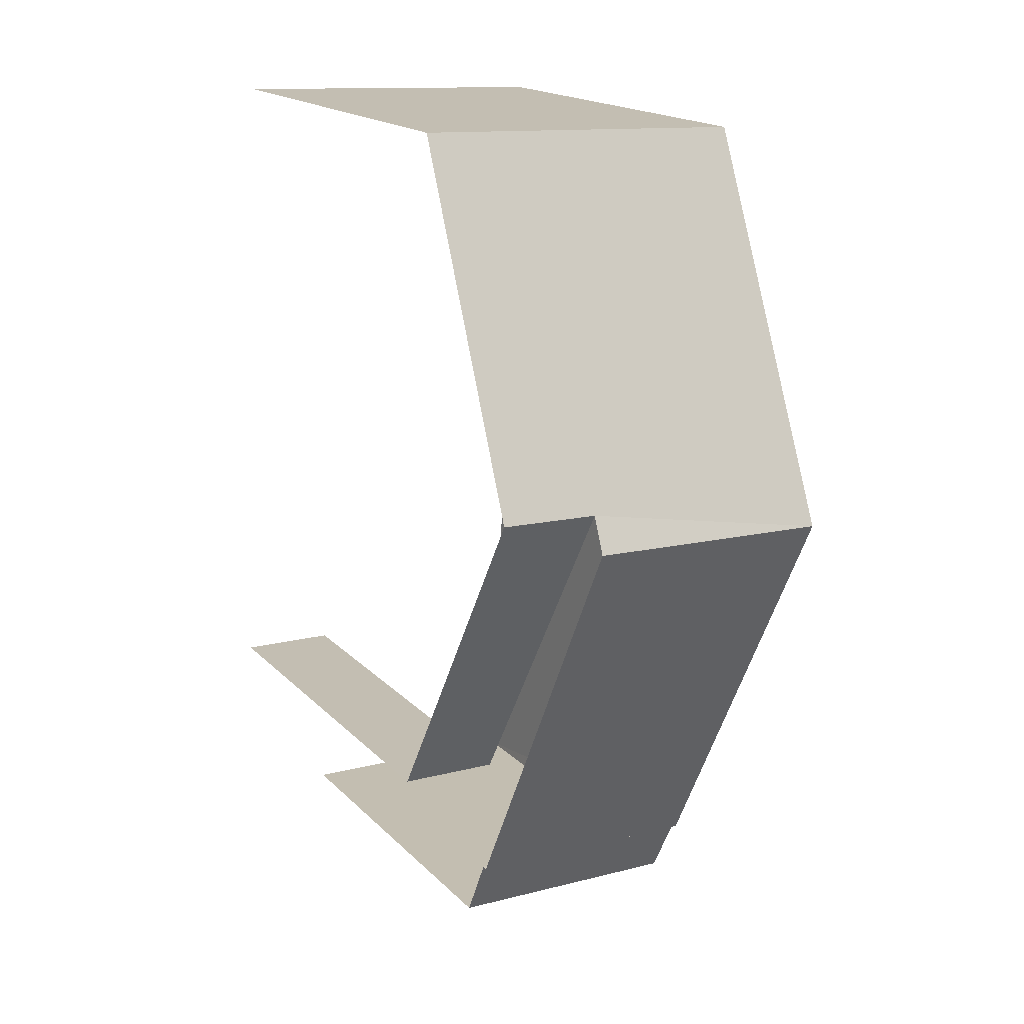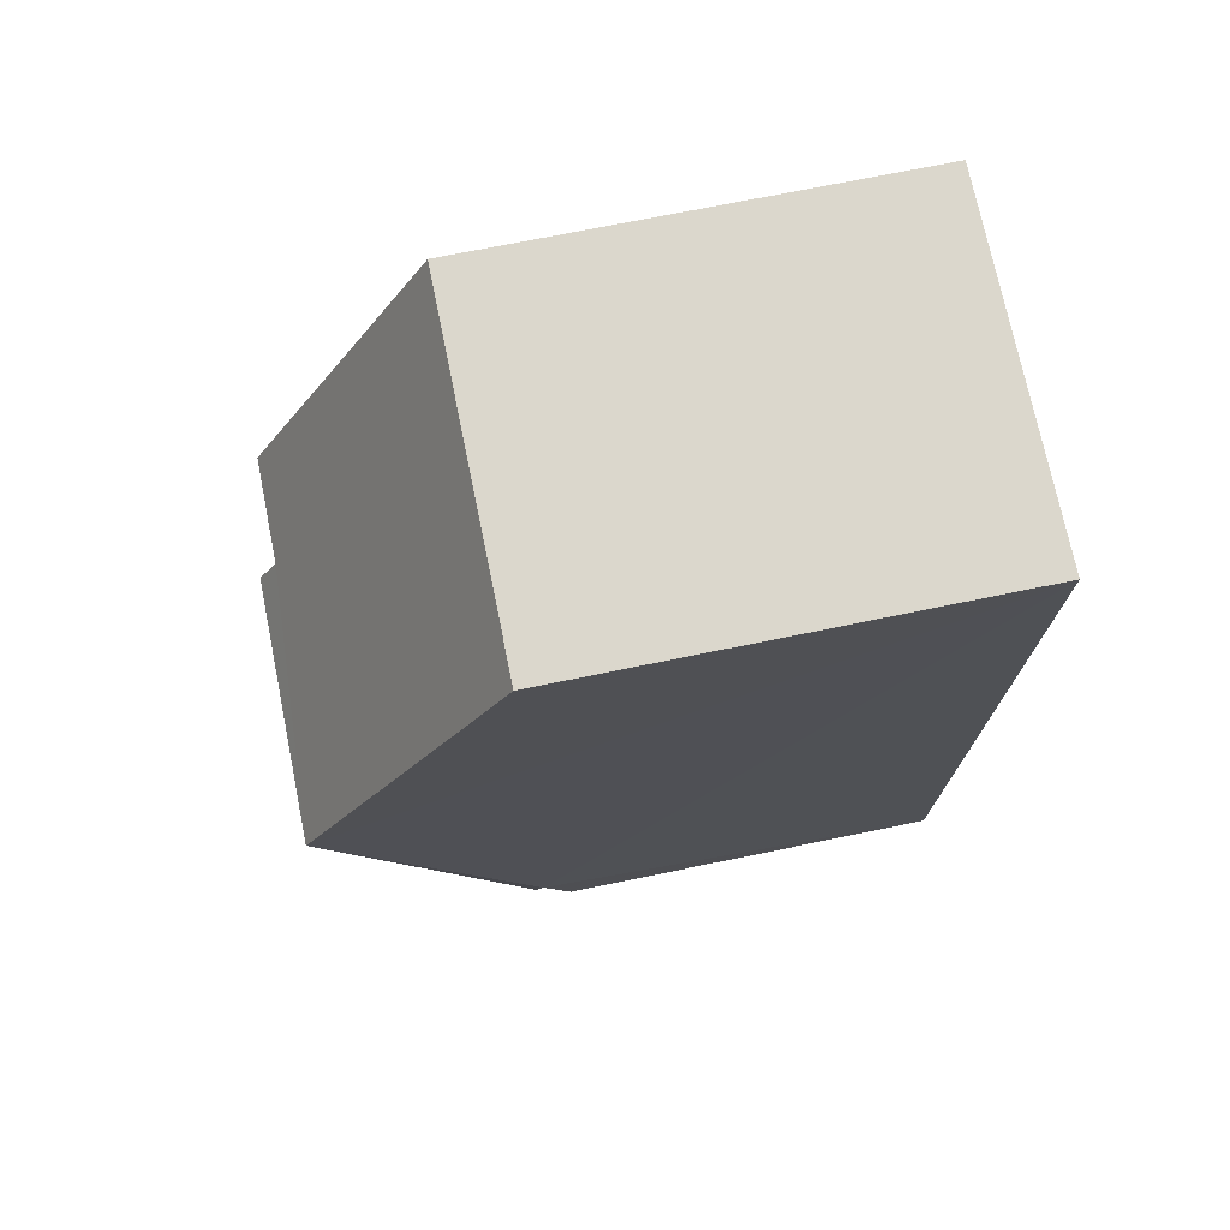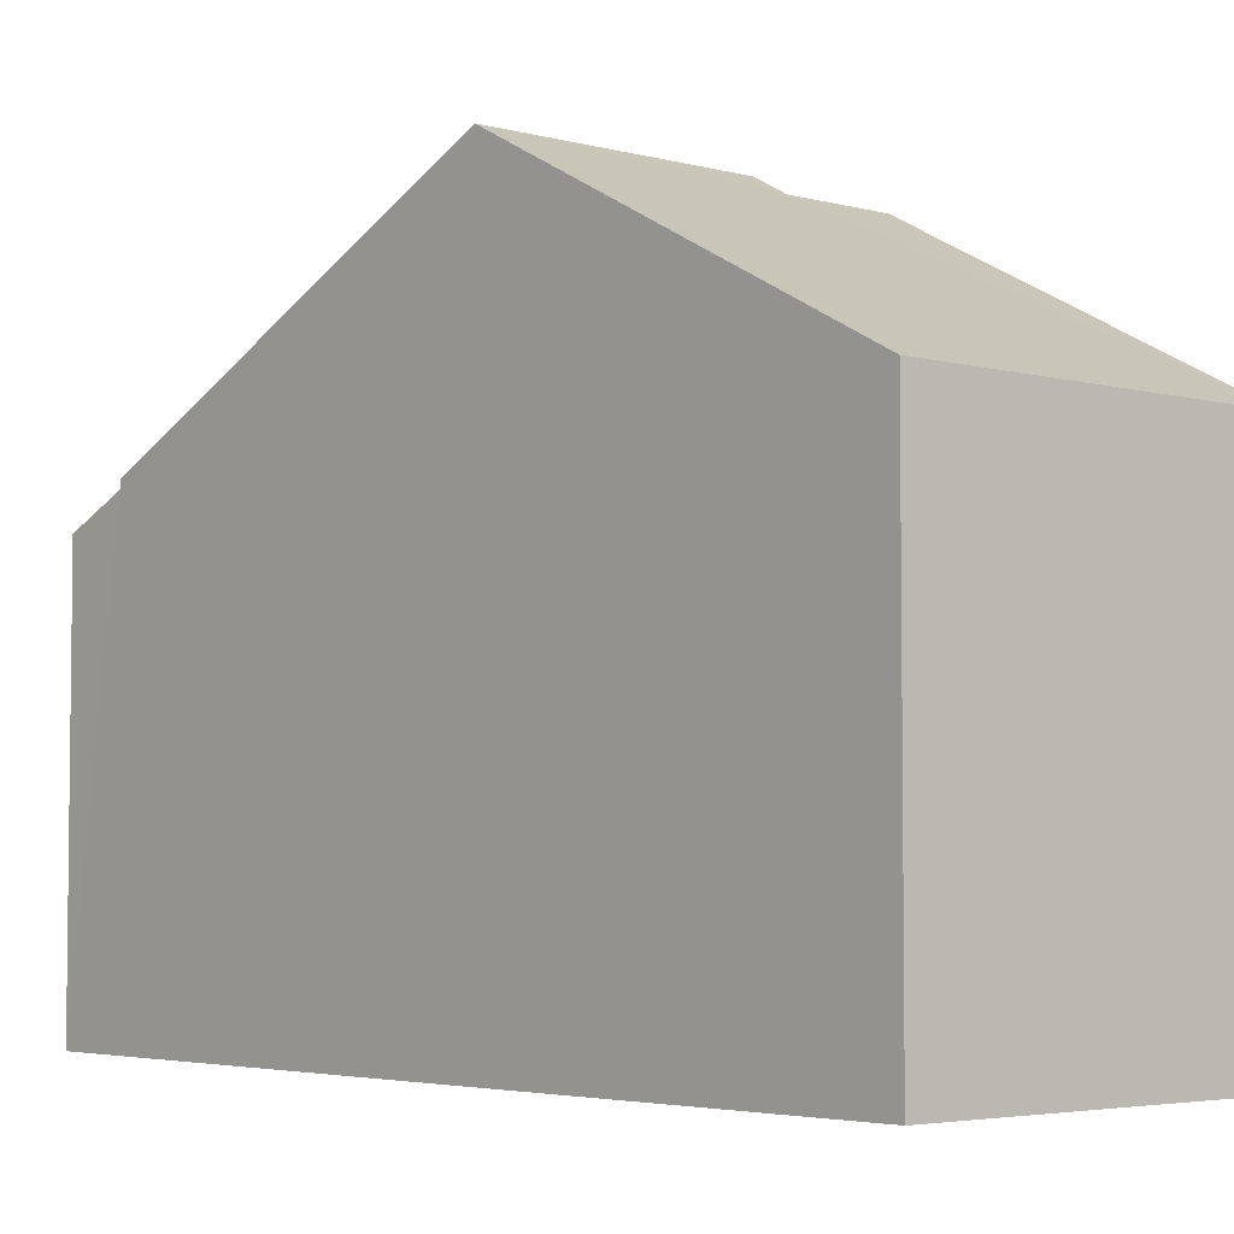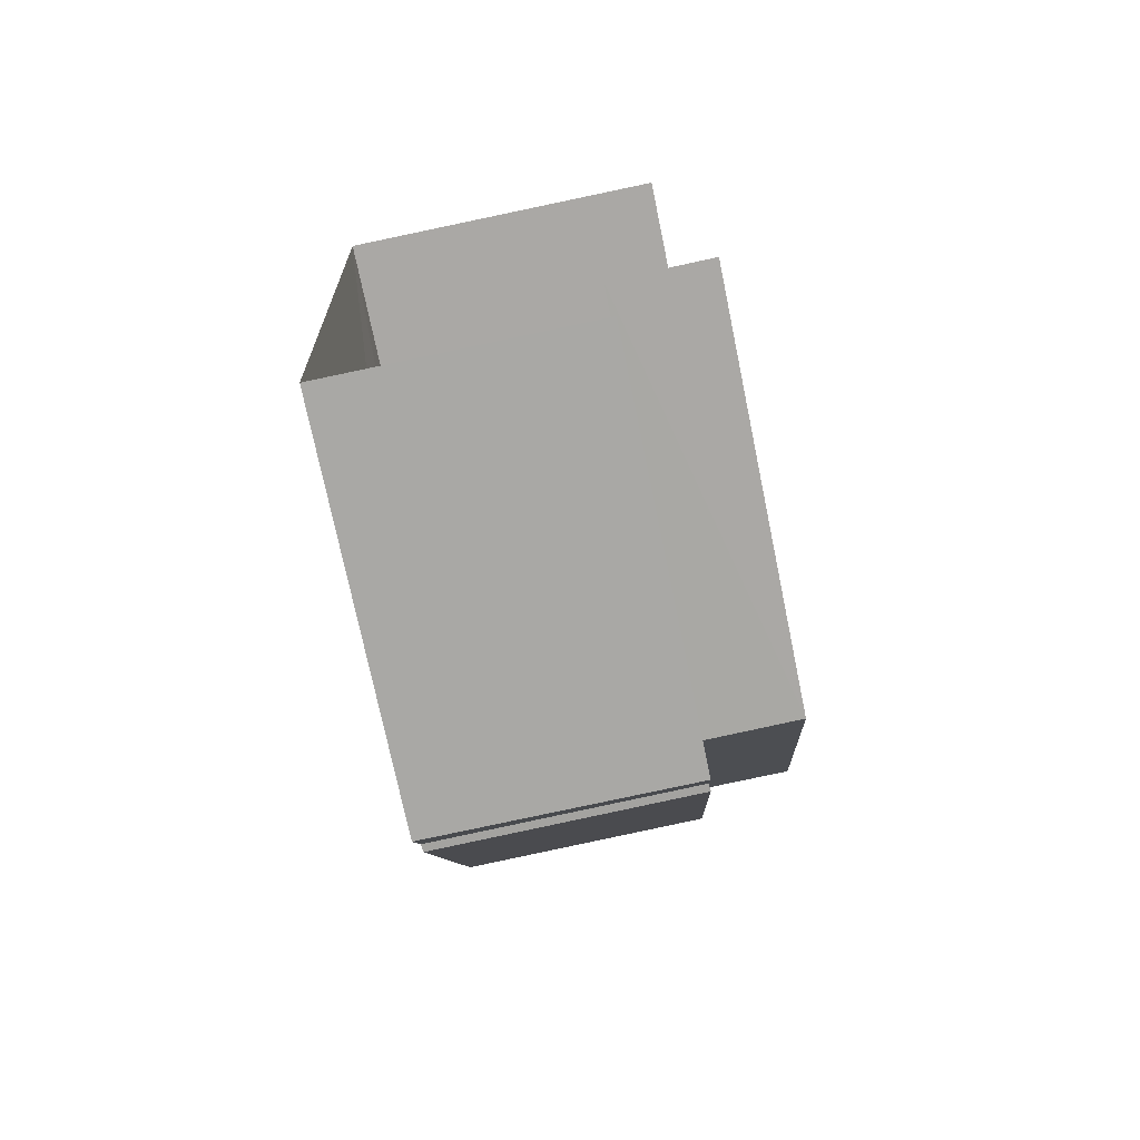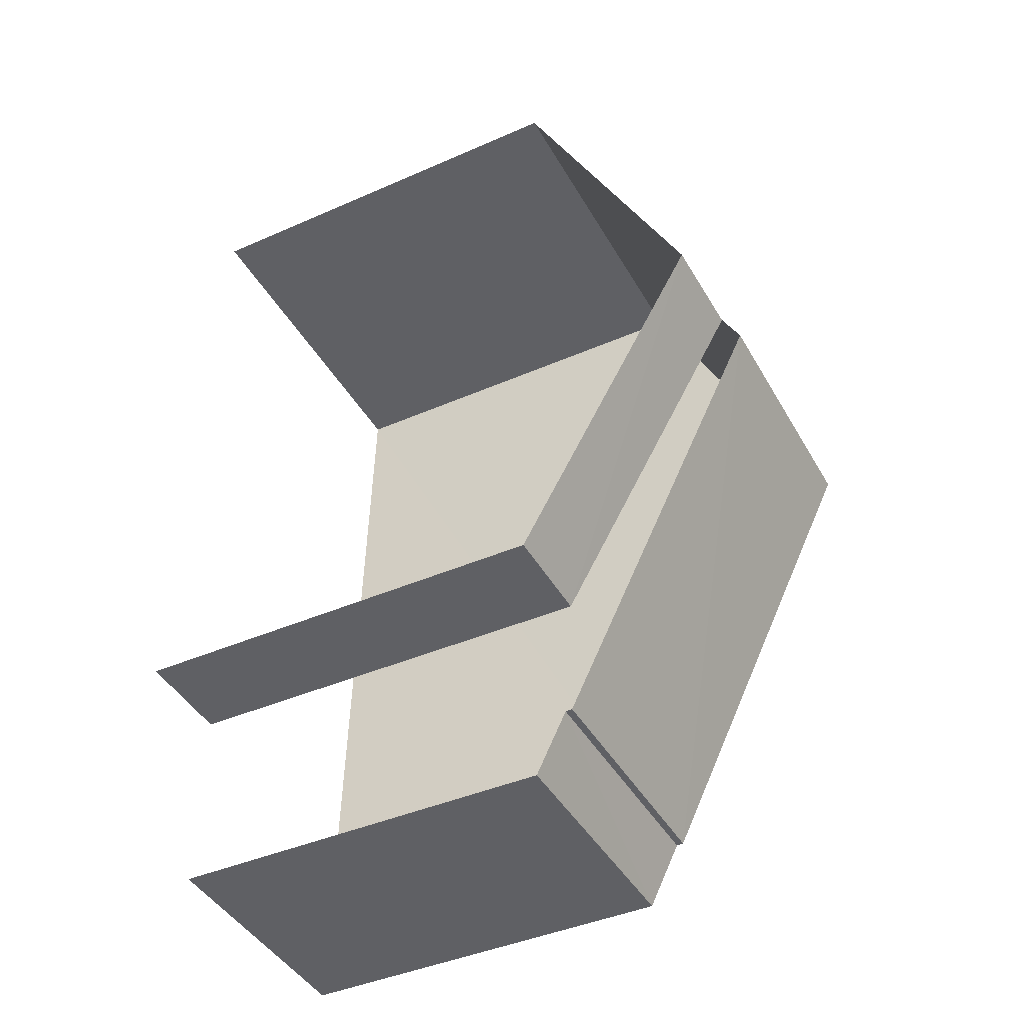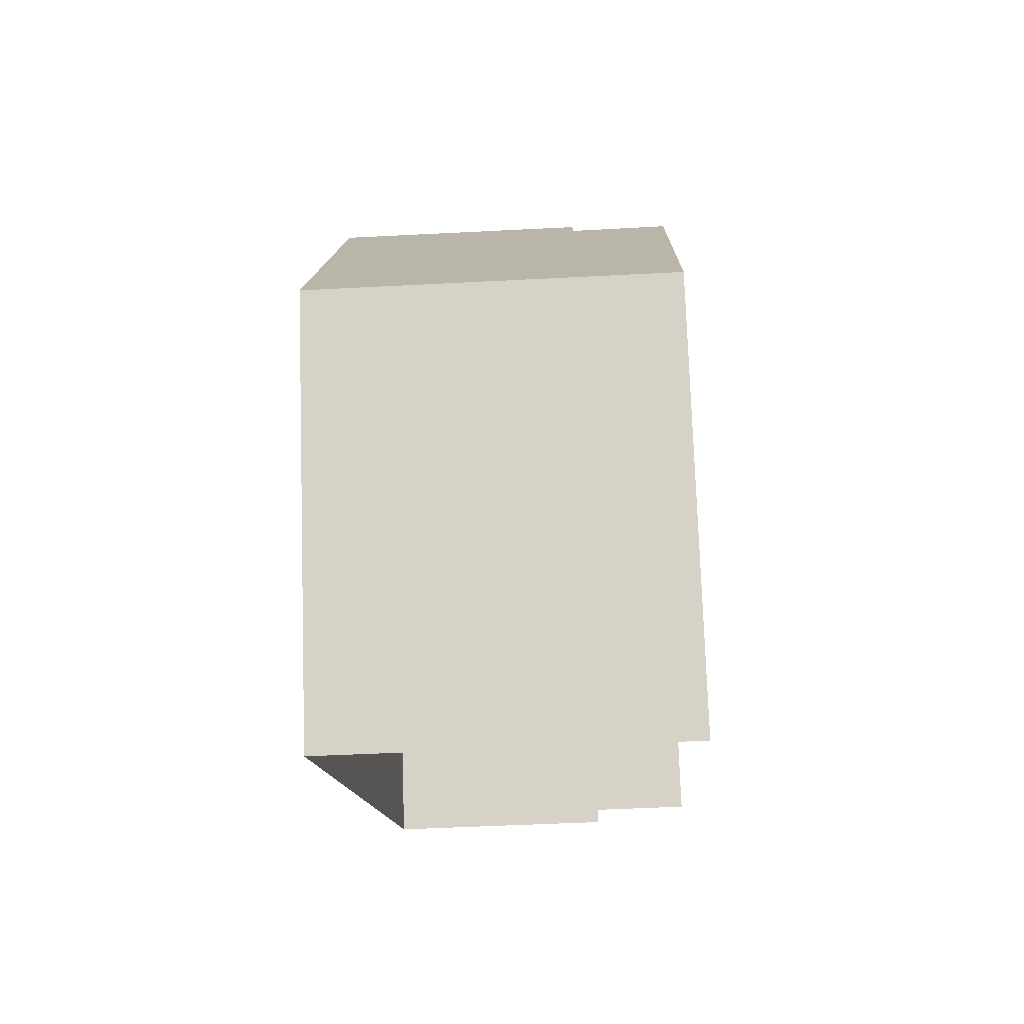
<metadata>
{"format":"obj","ext":"obj","renderer":"f3d","projection":"perspective","resolution":1024,"background":"white","views":[{"elev":18.4,"azim":-29.7,"up":"+Y"},{"elev":70.6,"azim":78.4,"up":"+Y"},{"elev":-4.2,"azim":136.0,"up":"+Z"},{"elev":-74.2,"azim":-168.4,"up":"+Y"},{"elev":-40.9,"azim":-61.8,"up":"+Y"},{"elev":76.7,"azim":178.1,"up":"+Y"}]}
</metadata>
<code>
v -3.735e+05 -1.05e+05 22.38
v -3.735e+05 -1.05e+05 22.38
v -3.735e+05 -1.05e+05 22.38
v -3.735e+05 -1.05e+05 22.37
v -3.735e+05 -1.05e+05 22.37
v -3.735e+05 -1.05e+05 22.38
v -3.735e+05 -1.05e+05 30.7
v -3.735e+05 -1.05e+05 30.7
v -3.735e+05 -1.05e+05 30.46
v -3.735e+05 -1.05e+05 28.07
v -3.735e+05 -1.05e+05 28.07
v -3.735e+05 -1.05e+05 30.46
v -3.735e+05 -1.05e+05 28.08
v -3.735e+05 -1.05e+05 28.08
v -3.735e+05 -1.05e+05 28.08
v -3.735e+05 -1.05e+05 28.08
v -3.735e+05 -1.05e+05 27.98
v -3.735e+05 -1.05e+05 27.6
v -3.735e+05 -1.05e+05 27.6
v -3.735e+05 -1.05e+05 27.98
f 1 2 3
f 3 2 4
f 4 2 5
f 2 6 5
f 11 5 12
f 5 6 12
f 6 16 12
f 7 9 15
f 13 7 15
f 15 2 17
f 2 1 18
f 13 15 17
f 17 2 18
f 7 8 9
f 8 10 9
f 9 11 12
f 9 10 11
f 7 13 14
f 8 7 14
f 15 12 16
f 15 9 12
f 17 18 19
f 20 17 19
f 19 3 20
f 3 4 20
f 14 20 8
f 4 10 8
f 20 4 8
f 18 1 3
f 19 18 3
f 2 16 6
f 2 15 16
f 20 14 13
f 17 20 13
f 4 11 10
f 4 5 11

</code>
